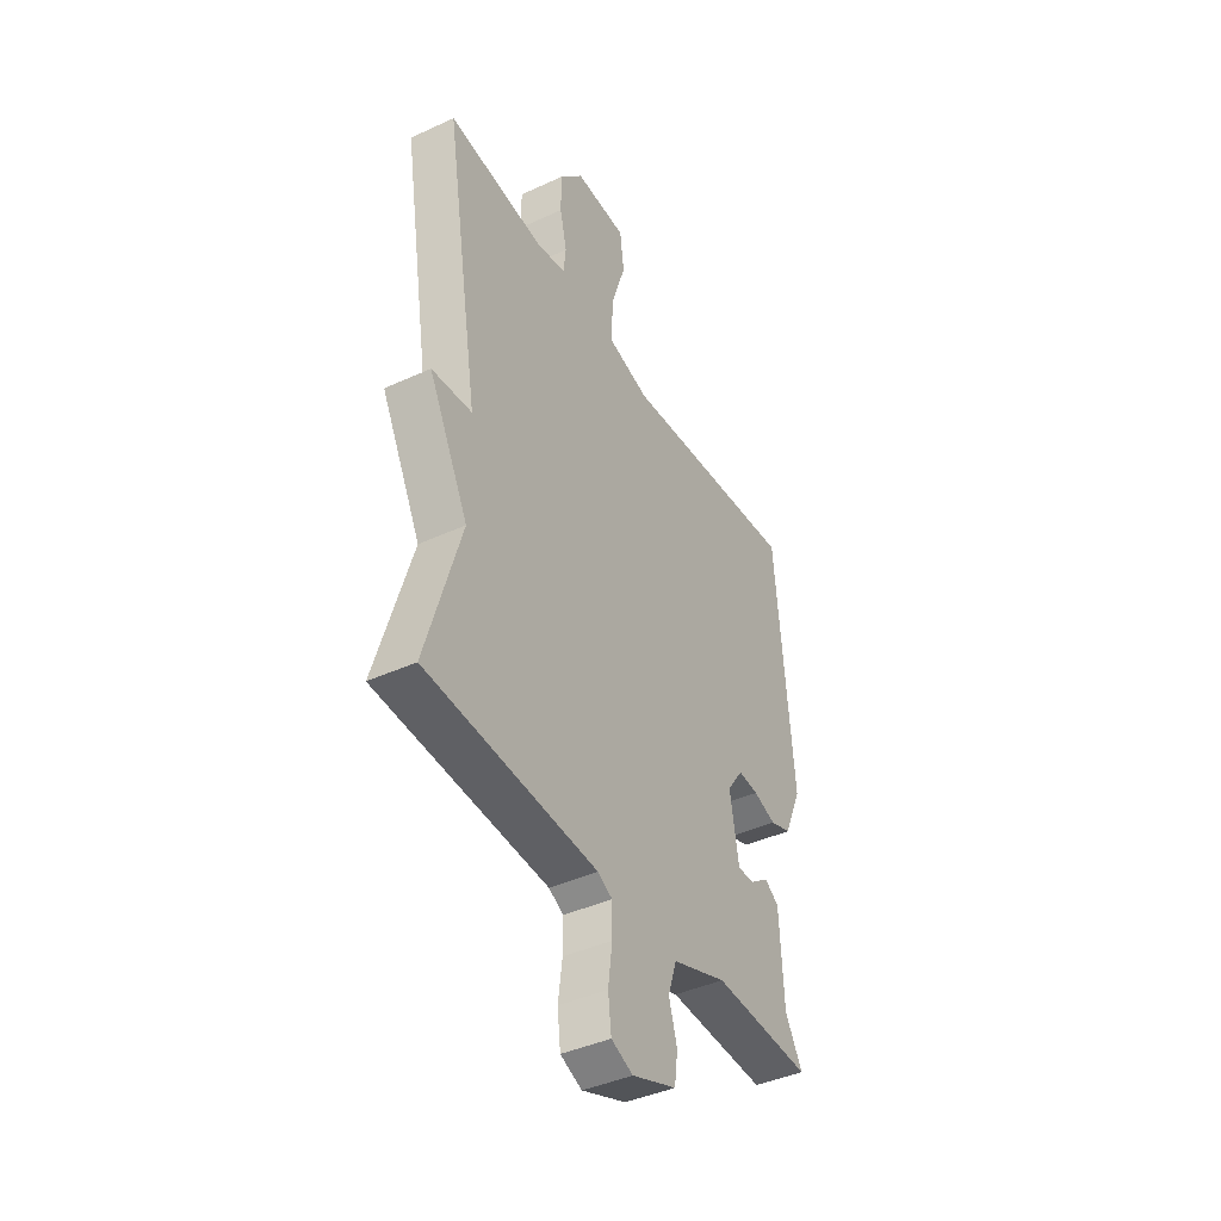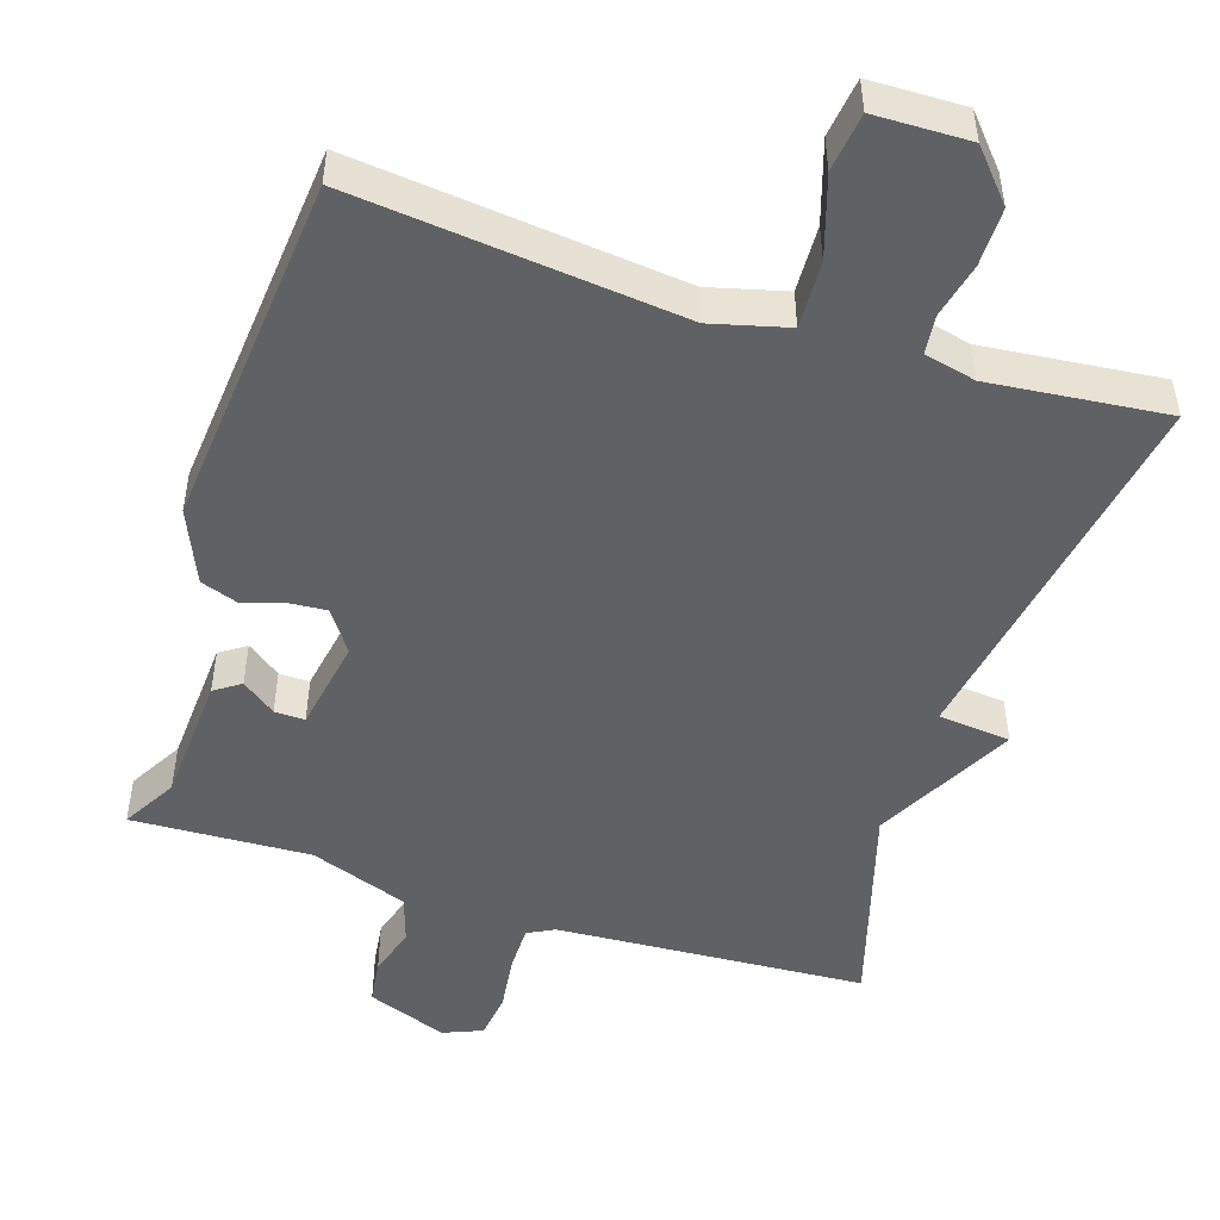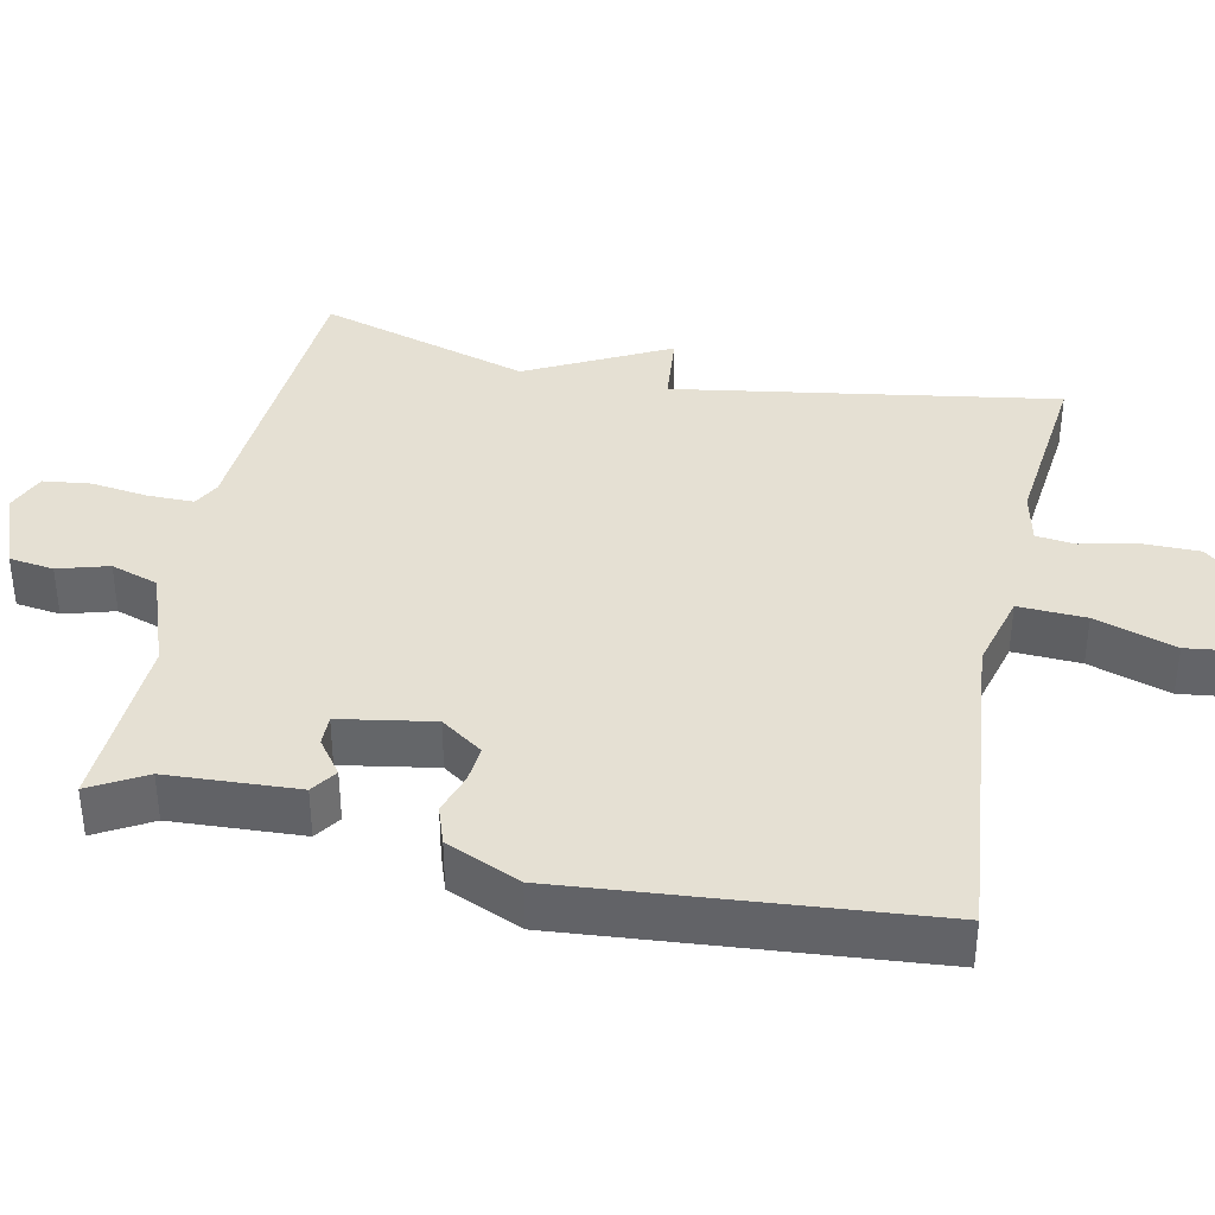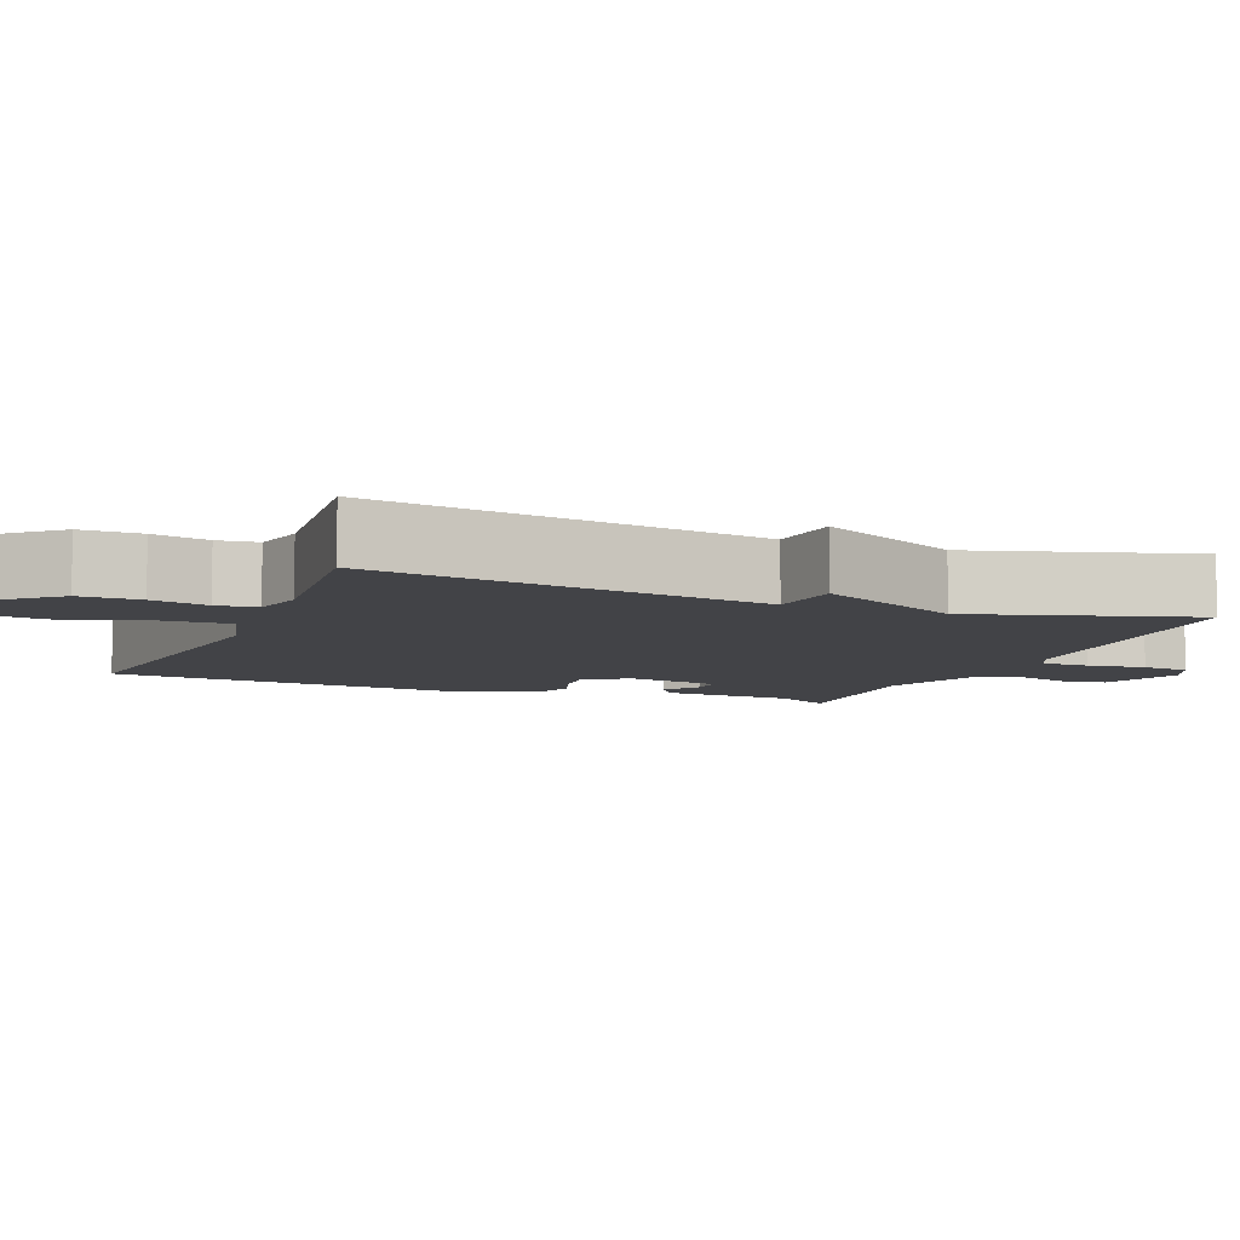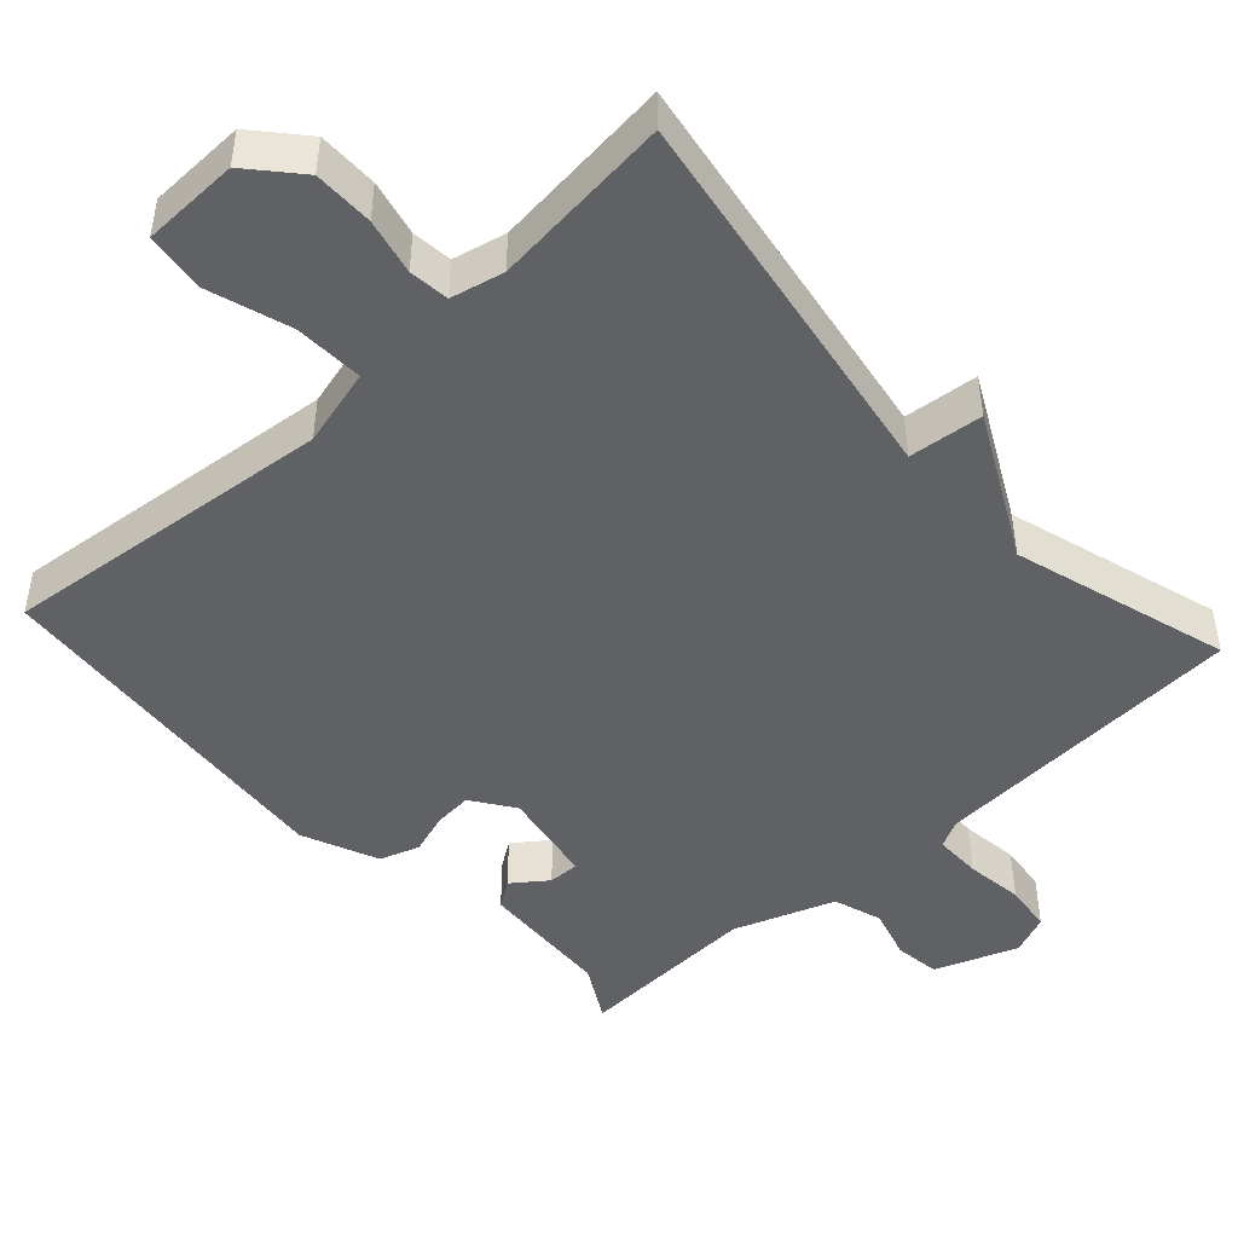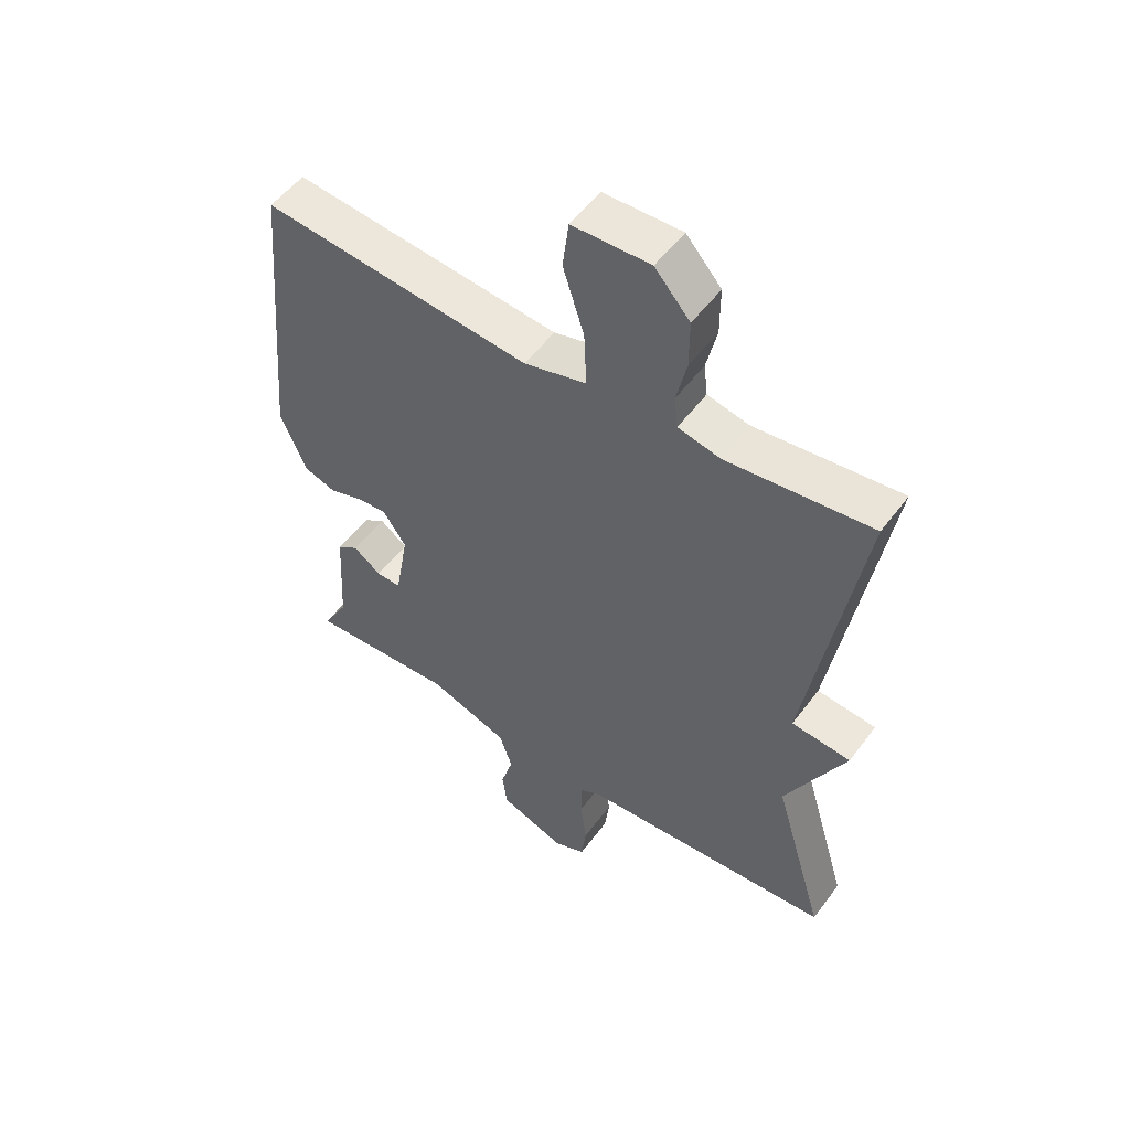
<metadata>
{"format":"obj","ext":"obj","renderer":"f3d","projection":"perspective","resolution":1024,"background":"white","views":[{"elev":-41.8,"azim":119.0,"up":"+Z"},{"elev":-49.1,"azim":-18.0,"up":"+Y"},{"elev":38.1,"azim":-78.0,"up":"+Y"},{"elev":-7.4,"azim":68.1,"up":"+Y"},{"elev":-46.7,"azim":42.5,"up":"+Y"},{"elev":52.8,"azim":35.7,"up":"+Z"}]}
</metadata>
<code>
v -0.5 0.07 -0.5
v -0.458 0.07 -0.426
v -0.448 0.07 -0.25
v -0.413 0.07 -0.226
v -0.367 0.07 -0.26
v -0.326 0.07 -0.261
v -0.304 0.07 -0.135
v -0.343 0.07 -0.079
v -0.393 0.07 -0.083
v -0.448 0.07 -0.101
v -0.5 0.07 -0.083
v -0.543 0.07 0.017
v -0.5 0.07 0.5
v -0.058 0.07 0.454
v 0.045 0.07 0.481
v 0.041 0.07 0.572
v 0.006 0.07 0.681
v 0.016 0.07 0.76
v 0.144 0.07 0.763
v 0.202 0.07 0.697
v 0.202 0.07 0.618
v 0.185 0.07 0.544
v 0.191 0.07 0.491
v 0.261 0.07 0.475
v 0.5 0.07 0.5
v 0.415 0.07 -0.014
v 0.513 0.07 -0.024
v 0.415 0.07 -0.214
v 0.5 0.07 -0.5
v 0.08 0.07 -0.526
v 0.044 0.07 -0.545
v 0.044 0.07 -0.607
v 0.054 0.07 -0.684
v 0.046 0.07 -0.748
v -0.007 0.07 -0.77
v -0.116 0.07 -0.729
v -0.124 0.07 -0.669
v -0.104 0.07 -0.601
v -0.125 0.07 -0.537
v -0.258 0.07 -0.489
v -0.5 0 -0.5
v -0.458 0 -0.426
v -0.448 0 -0.25
v -0.413 0 -0.226
v -0.367 0 -0.26
v -0.326 0 -0.261
v -0.304 0 -0.135
v -0.343 0 -0.079
v -0.393 0 -0.083
v -0.448 0 -0.101
v -0.5 0 -0.083
v -0.543 0 0.017
v -0.5 0 0.5
v -0.058 0 0.454
v 0.045 0 0.481
v 0.041 0 0.572
v 0.006 0 0.681
v 0.016 0 0.76
v 0.144 0 0.763
v 0.202 0 0.697
v 0.202 0 0.618
v 0.185 0 0.544
v 0.191 0 0.491
v 0.261 0 0.475
v 0.5 0 0.5
v 0.415 0 -0.014
v 0.513 0 -0.024
v 0.415 0 -0.214
v 0.5 0 -0.5
v 0.08 0 -0.526
v 0.044 0 -0.545
v 0.044 0 -0.607
v 0.054 0 -0.684
v 0.046 0 -0.748
v -0.007 0 -0.77
v -0.116 0 -0.729
v -0.124 0 -0.669
v -0.104 0 -0.601
v -0.125 0 -0.537
v -0.258 0 -0.489
f 36 37 38
f 35 36 38
f 34 35 38
f 33 34 38
f 32 33 38
f 31 32 38 39
f 30 31 39 40
f 28 29 30 40
f 40 1 2
f 28 40 2
f 27 28 2
f 26 27 2
f 20 21 22
f 19 20 22
f 18 19 22
f 17 18 22
f 16 17 22
f 15 16 22 23
f 14 15 23 24
f 12 13 14
f 11 12 14
f 10 11 14
f 9 10 14
f 8 9 14 24
f 2 3 4 5
f 2 5 6
f 26 2 6
f 24 25 26
f 8 24 26
f 7 8 26
f 6 7 26
f 78 77 76
f 78 76 75
f 78 75 74
f 78 74 73
f 78 73 72
f 79 78 72 71
f 80 79 71 70
f 80 70 69 68
f 42 41 80
f 42 80 68
f 42 68 67
f 42 67 66
f 62 61 60
f 62 60 59
f 62 59 58
f 62 58 57
f 62 57 56
f 63 62 56 55
f 64 63 55 54
f 54 53 52
f 54 52 51
f 54 51 50
f 54 50 49
f 64 54 49 48
f 45 44 43 42
f 46 45 42
f 46 42 66
f 66 65 64
f 66 64 48
f 66 48 47
f 66 47 46
f 1 41 42 2
f 2 42 43 3
f 3 43 44 4
f 4 44 45 5
f 5 45 46 6
f 6 46 47 7
f 7 47 48 8
f 8 48 49 9
f 9 49 50 10
f 10 50 51 11
f 11 51 52 12
f 12 52 53 13
f 13 53 54 14
f 14 54 55 15
f 15 55 56 16
f 16 56 57 17
f 17 57 58 18
f 18 58 59 19
f 19 59 60 20
f 20 60 61 21
f 21 61 62 22
f 22 62 63 23
f 23 63 64 24
f 24 64 65 25
f 25 65 66 26
f 26 66 67 27
f 27 67 68 28
f 28 68 69 29
f 29 69 70 30
f 30 70 71 31
f 31 71 72 32
f 32 72 73 33
f 33 73 74 34
f 34 74 75 35
f 35 75 76 36
f 36 76 77 37
f 37 77 78 38
f 38 78 79 39
f 39 79 80 40
f 40 80 41 1

</code>
